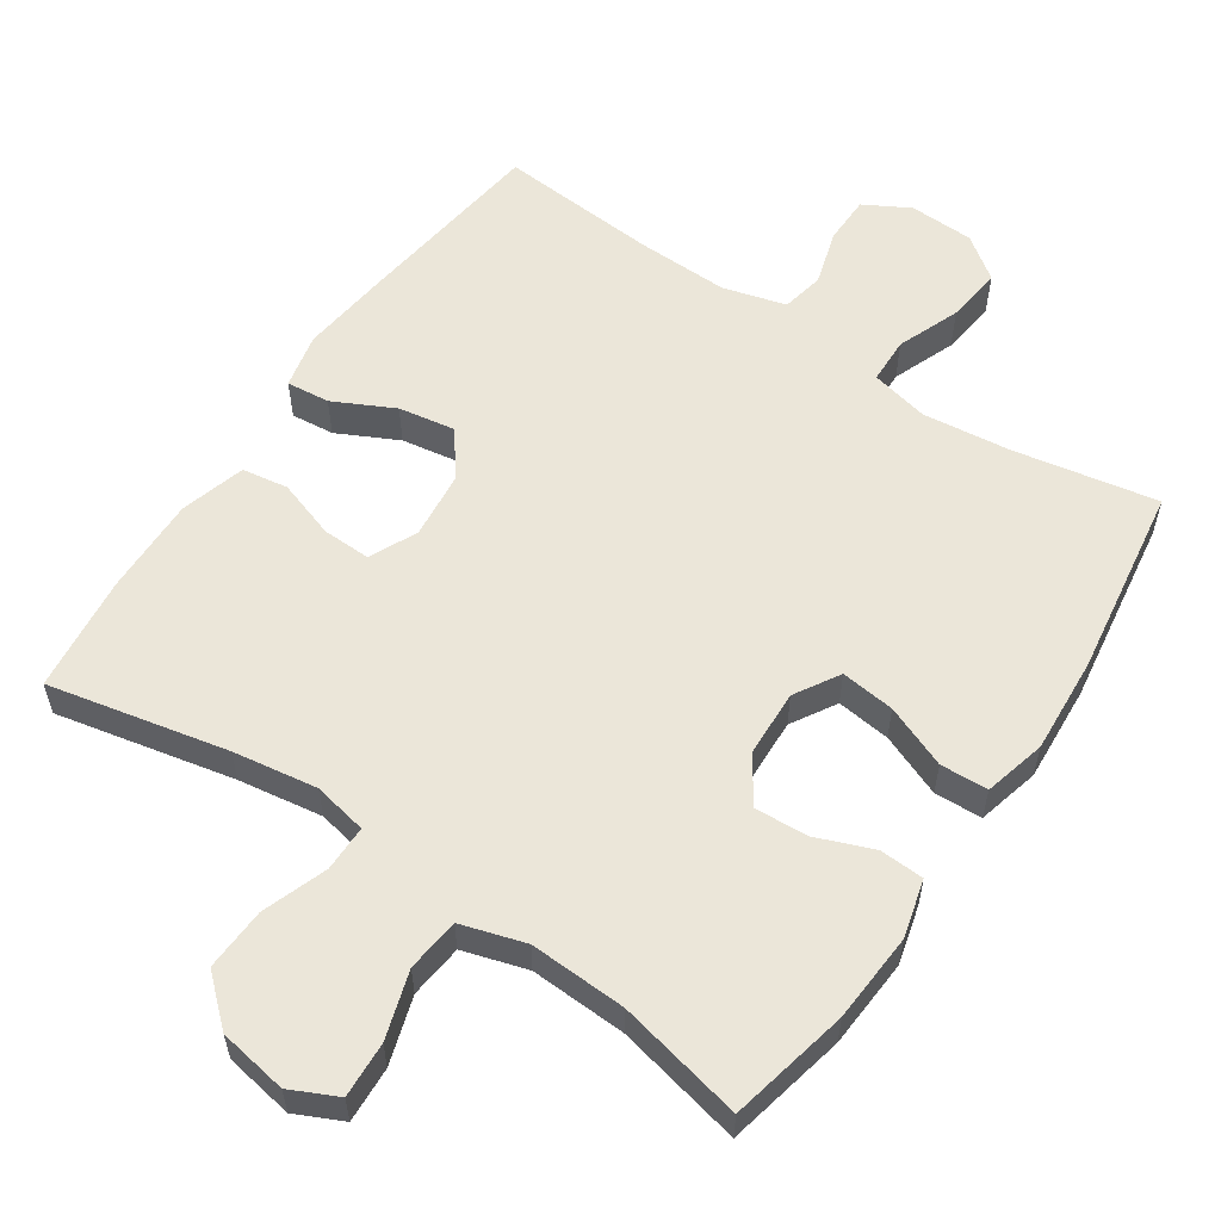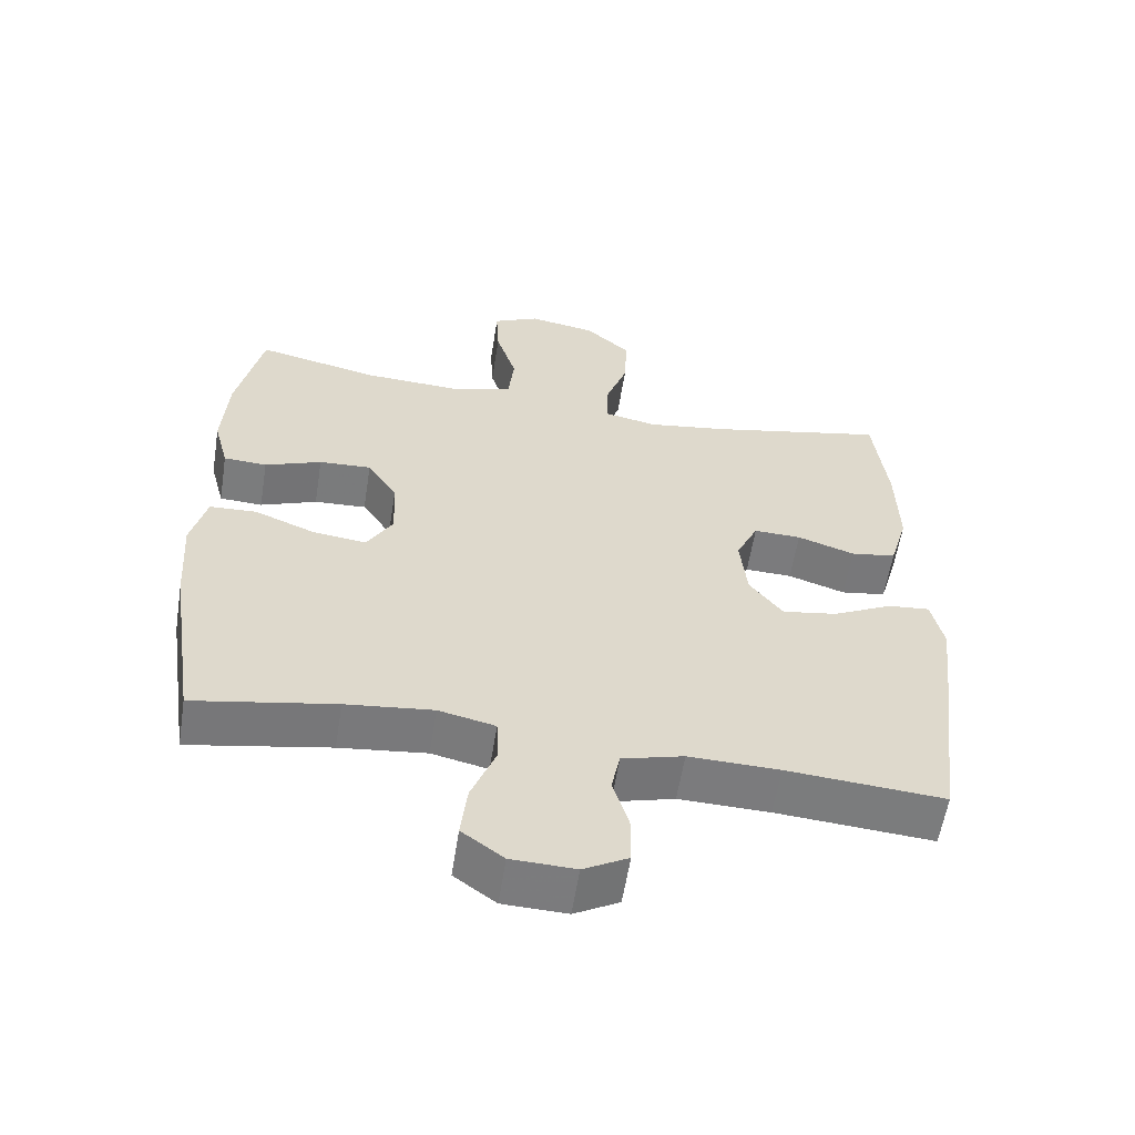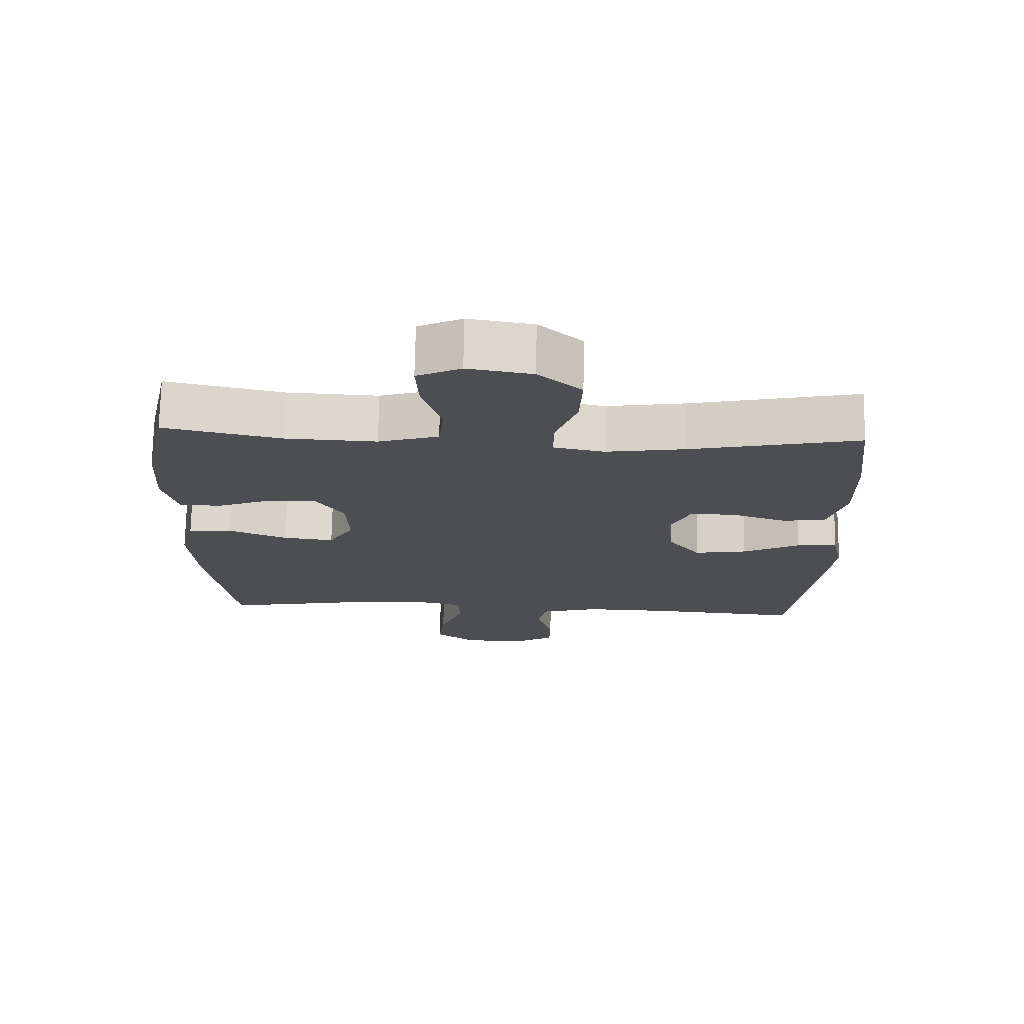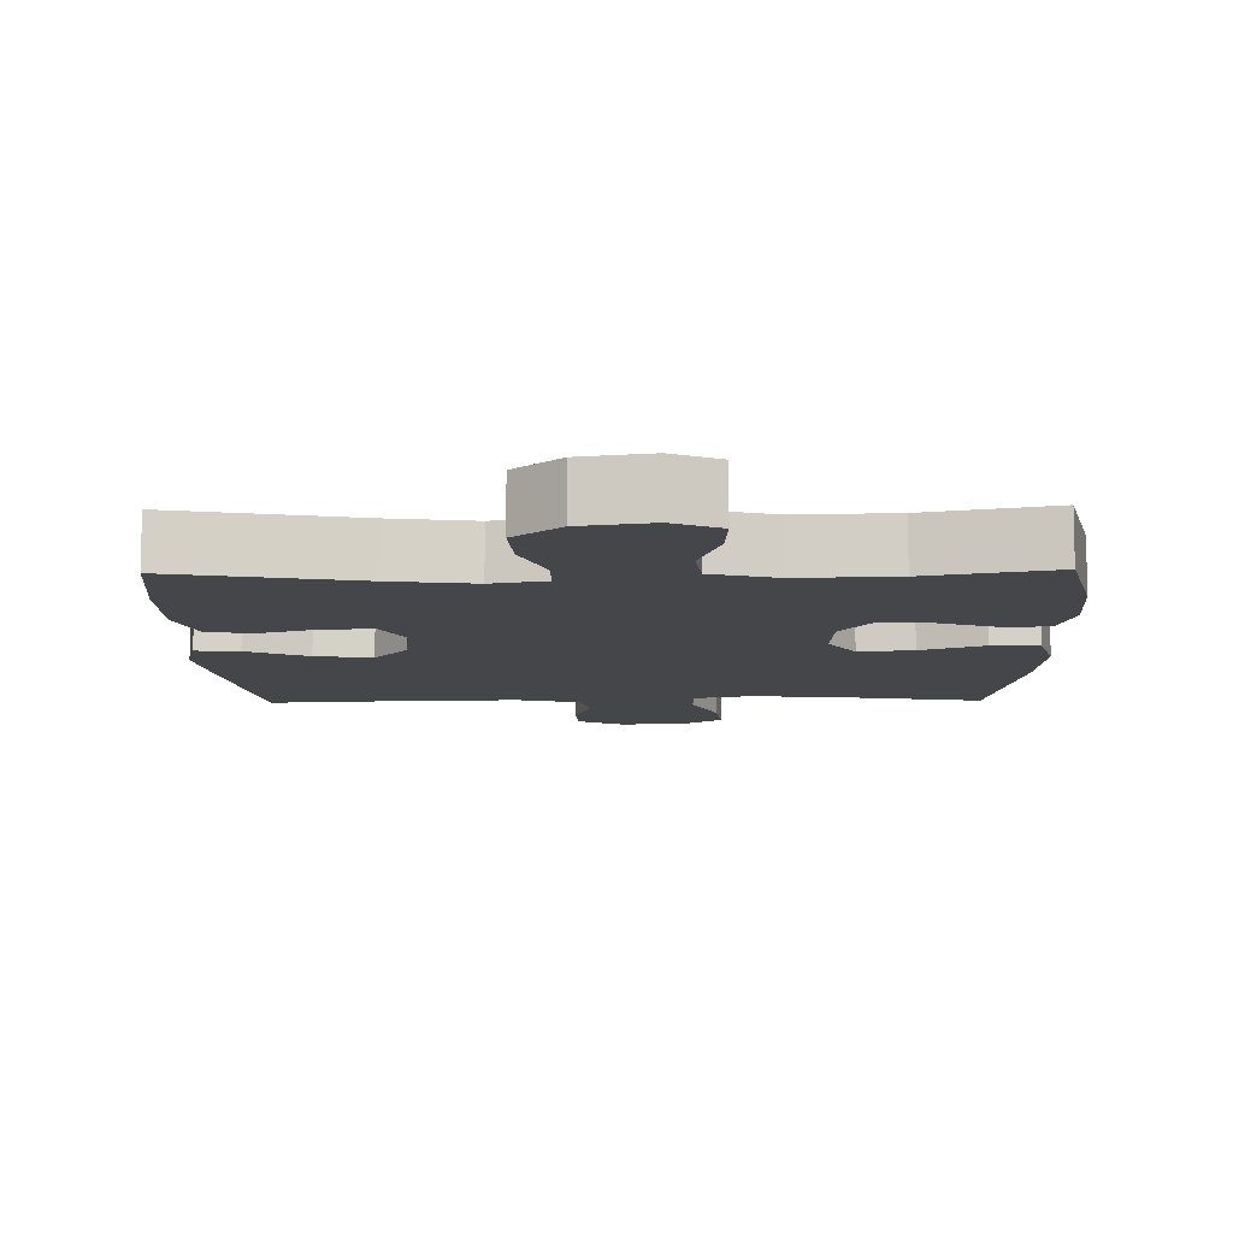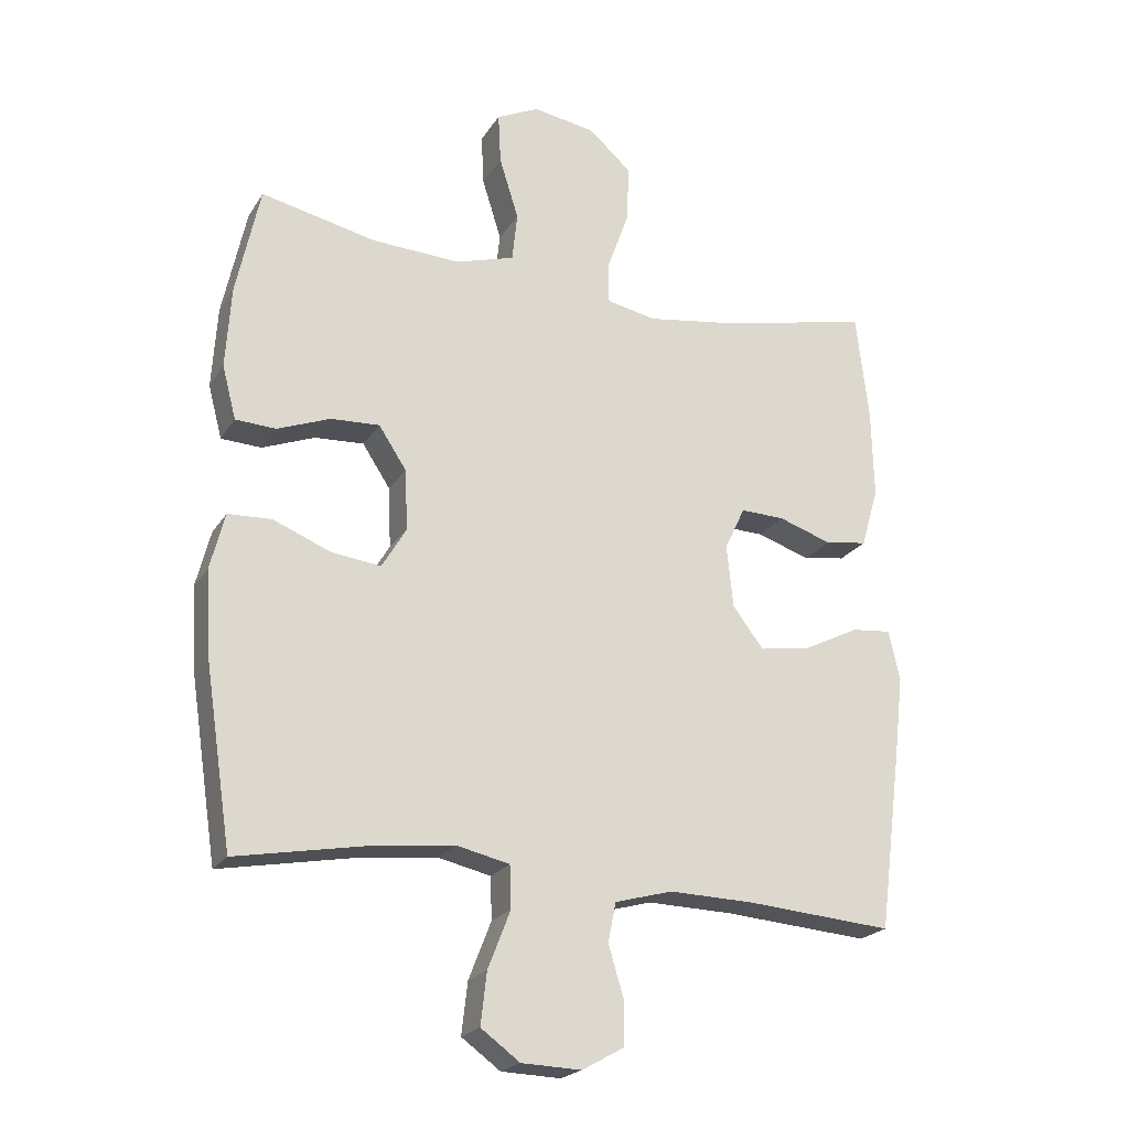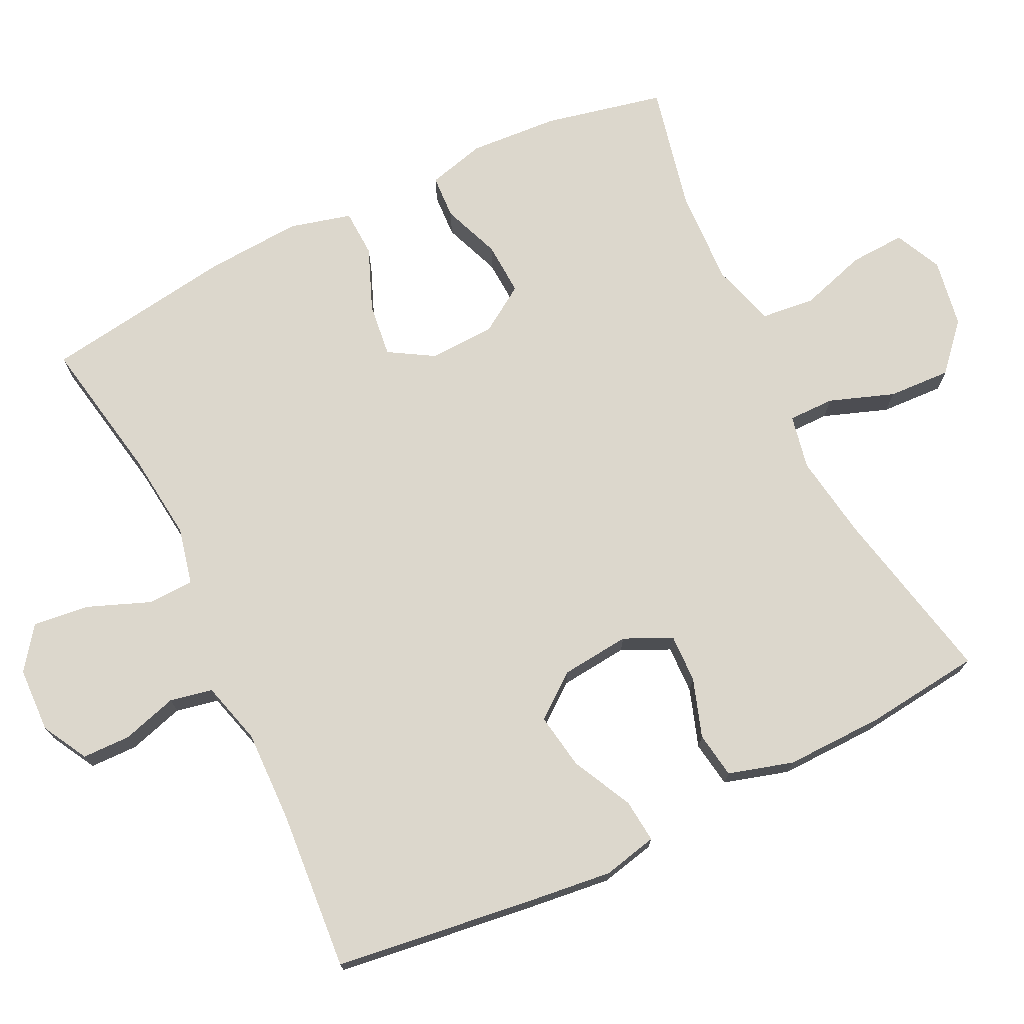
<metadata>
{"format":"obj","ext":"obj","renderer":"f3d","projection":"perspective","resolution":1024,"background":"white","views":[{"elev":57.3,"azim":34.0,"up":"+Y"},{"elev":-58.5,"azim":171.0,"up":"+Z"},{"elev":73.0,"azim":-178.9,"up":"+Z"},{"elev":-9.7,"azim":1.3,"up":"+Y"},{"elev":-21.9,"azim":156.1,"up":"+Z"},{"elev":73.0,"azim":-115.8,"up":"+Y"}]}
</metadata>
<code>
v -0.5 0.07 -0.5
v -0.535 0.07 -0.228
v -0.549 0.07 -0.106
v -0.532 0.07 -0.03
v -0.472 0.07 -0.036
v -0.388 0.07 -0.078
v -0.31 0.07 -0.091
v -0.263 0.07 -0.03
v -0.253 0.07 0.065
v -0.284 0.07 0.131
v -0.351 0.07 0.129
v -0.432 0.07 0.102
v -0.496 0.07 0.112
v -0.522 0.07 0.202
v -0.519 0.07 0.338
v -0.5 0.07 0.5
v -0.252 0.07 0.447
v -0.135 0.07 0.429
v -0.06 0.07 0.444
v -0.06 0.07 0.508
v -0.092 0.07 0.598
v -0.096 0.07 0.685
v -0.032 0.07 0.742
v 0.063 0.07 0.758
v 0.128 0.07 0.727
v 0.124 0.07 0.65
v 0.095 0.07 0.557
v 0.103 0.07 0.483
v 0.192 0.07 0.456
v 0.326 0.07 0.462
v 0.5 0.07 0.5
v 0.536 0.07 0.334
v 0.544 0.07 0.21
v 0.523 0.07 0.13
v 0.462 0.07 0.127
v 0.382 0.07 0.158
v 0.308 0.07 0.162
v 0.266 0.07 0.098
v 0.262 0.07 0.006
v 0.299 0.07 -0.056
v 0.374 0.07 -0.047
v 0.461 0.07 -0.012
v 0.527 0.07 -0.015
v 0.549 0.07 -0.101
v 0.54 0.07 -0.235
v 0.5 0.07 -0.5
v 0.301 0.07 -0.463
v 0.178 0.07 -0.449
v 0.098 0.07 -0.467
v 0.096 0.07 -0.531
v 0.13 0.07 -0.618
v 0.139 0.07 -0.696
v 0.08 0.07 -0.739
v -0.01 0.07 -0.742
v -0.073 0.07 -0.707
v -0.074 0.07 -0.64
v -0.051 0.07 -0.563
v -0.063 0.07 -0.504
v -0.15 0.07 -0.48
v -0.278 0.07 -0.483
v -0.5 0 -0.5
v -0.535 0 -0.228
v -0.549 0 -0.106
v -0.532 0 -0.03
v -0.472 0 -0.036
v -0.388 0 -0.078
v -0.31 0 -0.091
v -0.263 0 -0.03
v -0.253 0 0.065
v -0.284 0 0.131
v -0.351 0 0.129
v -0.432 0 0.102
v -0.496 0 0.112
v -0.522 0 0.202
v -0.519 0 0.338
v -0.5 0 0.5
v -0.252 0 0.447
v -0.135 0 0.429
v -0.06 0 0.444
v -0.06 0 0.508
v -0.092 0 0.598
v -0.096 0 0.685
v -0.032 0 0.742
v 0.063 0 0.758
v 0.128 0 0.727
v 0.124 0 0.65
v 0.095 0 0.557
v 0.103 0 0.483
v 0.192 0 0.456
v 0.326 0 0.462
v 0.5 0 0.5
v 0.536 0 0.334
v 0.544 0 0.21
v 0.523 0 0.13
v 0.462 0 0.127
v 0.382 0 0.158
v 0.308 0 0.162
v 0.266 0 0.098
v 0.262 0 0.006
v 0.299 0 -0.056
v 0.374 0 -0.047
v 0.461 0 -0.012
v 0.527 0 -0.015
v 0.549 0 -0.101
v 0.54 0 -0.235
v 0.5 0 -0.5
v 0.301 0 -0.463
v 0.178 0 -0.449
v 0.098 0 -0.467
v 0.096 0 -0.531
v 0.13 0 -0.618
v 0.139 0 -0.696
v 0.08 0 -0.739
v -0.01 0 -0.742
v -0.073 0 -0.707
v -0.074 0 -0.64
v -0.051 0 -0.563
v -0.063 0 -0.504
v -0.15 0 -0.48
v -0.278 0 -0.483
f 55 56 57
f 54 55 57
f 53 54 57
f 52 53 57
f 51 52 57
f 50 51 57
f 49 50 57 58
f 45 46 47
f 44 45 47
f 43 44 47
f 42 43 47
f 41 42 47
f 40 41 47 48
f 39 40 48 49
f 34 35 36
f 33 34 36
f 32 33 36
f 31 32 36
f 30 31 36
f 29 30 36 37
f 28 29 37 38
f 25 26 27
f 24 25 27
f 23 24 27
f 22 23 27
f 21 22 27
f 20 21 27
f 19 20 27 28
f 15 16 17
f 14 15 17
f 13 14 17
f 12 13 17
f 11 12 17
f 10 11 17 18
f 9 10 18 19
f 4 5 6
f 3 4 6
f 2 3 6
f 1 2 6
f 60 1 6
f 59 60 6 7
f 49 58 59
f 39 49 59
f 38 39 59
f 28 38 59
f 19 28 59
f 9 19 59
f 8 9 59
f 7 8 59
f 117 116 115
f 117 115 114
f 117 114 113
f 117 113 112
f 117 112 111
f 117 111 110
f 118 117 110 109
f 107 106 105
f 107 105 104
f 107 104 103
f 107 103 102
f 107 102 101
f 108 107 101 100
f 109 108 100 99
f 96 95 94
f 96 94 93
f 96 93 92
f 96 92 91
f 96 91 90
f 97 96 90 89
f 98 97 89 88
f 87 86 85
f 87 85 84
f 87 84 83
f 87 83 82
f 87 82 81
f 87 81 80
f 88 87 80 79
f 77 76 75
f 77 75 74
f 77 74 73
f 77 73 72
f 77 72 71
f 78 77 71 70
f 79 78 70 69
f 66 65 64
f 66 64 63
f 66 63 62
f 66 62 61
f 66 61 120
f 67 66 120 119
f 119 118 109
f 119 109 99
f 119 99 98
f 119 98 88
f 119 88 79
f 119 79 69
f 119 69 68
f 119 68 67
f 1 61 62 2
f 2 62 63 3
f 3 63 64 4
f 4 64 65 5
f 5 65 66 6
f 6 66 67 7
f 7 67 68 8
f 8 68 69 9
f 9 69 70 10
f 10 70 71 11
f 11 71 72 12
f 12 72 73 13
f 13 73 74 14
f 14 74 75 15
f 15 75 76 16
f 16 76 77 17
f 17 77 78 18
f 18 78 79 19
f 19 79 80 20
f 20 80 81 21
f 21 81 82 22
f 22 82 83 23
f 23 83 84 24
f 24 84 85 25
f 25 85 86 26
f 26 86 87 27
f 27 87 88 28
f 28 88 89 29
f 29 89 90 30
f 30 90 91 31
f 31 91 92 32
f 32 92 93 33
f 33 93 94 34
f 34 94 95 35
f 35 95 96 36
f 36 96 97 37
f 37 97 98 38
f 38 98 99 39
f 39 99 100 40
f 40 100 101 41
f 41 101 102 42
f 42 102 103 43
f 43 103 104 44
f 44 104 105 45
f 45 105 106 46
f 46 106 107 47
f 47 107 108 48
f 48 108 109 49
f 49 109 110 50
f 50 110 111 51
f 51 111 112 52
f 52 112 113 53
f 53 113 114 54
f 54 114 115 55
f 55 115 116 56
f 56 116 117 57
f 57 117 118 58
f 58 118 119 59
f 59 119 120 60
f 60 120 61 1

</code>
